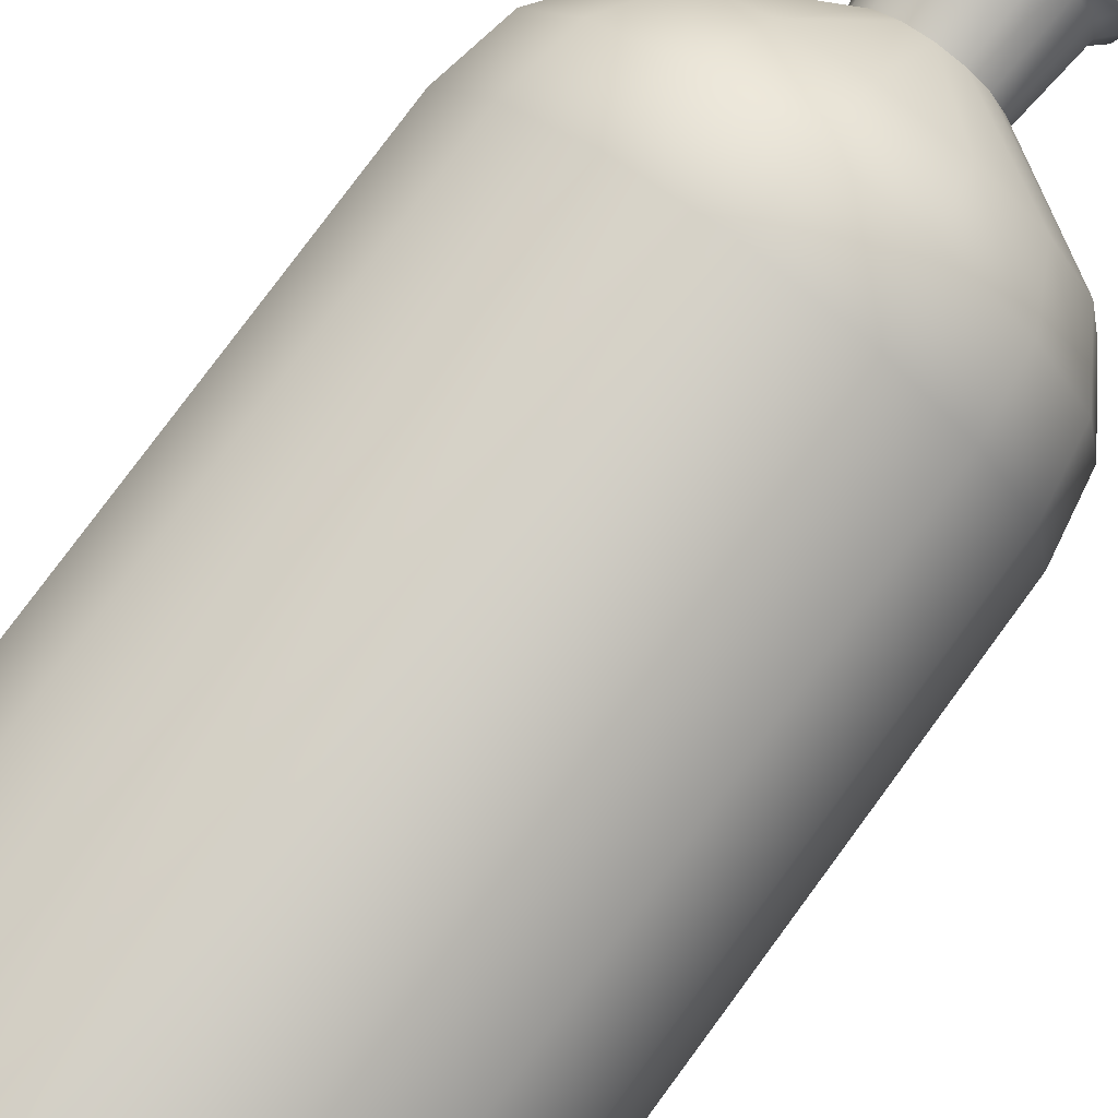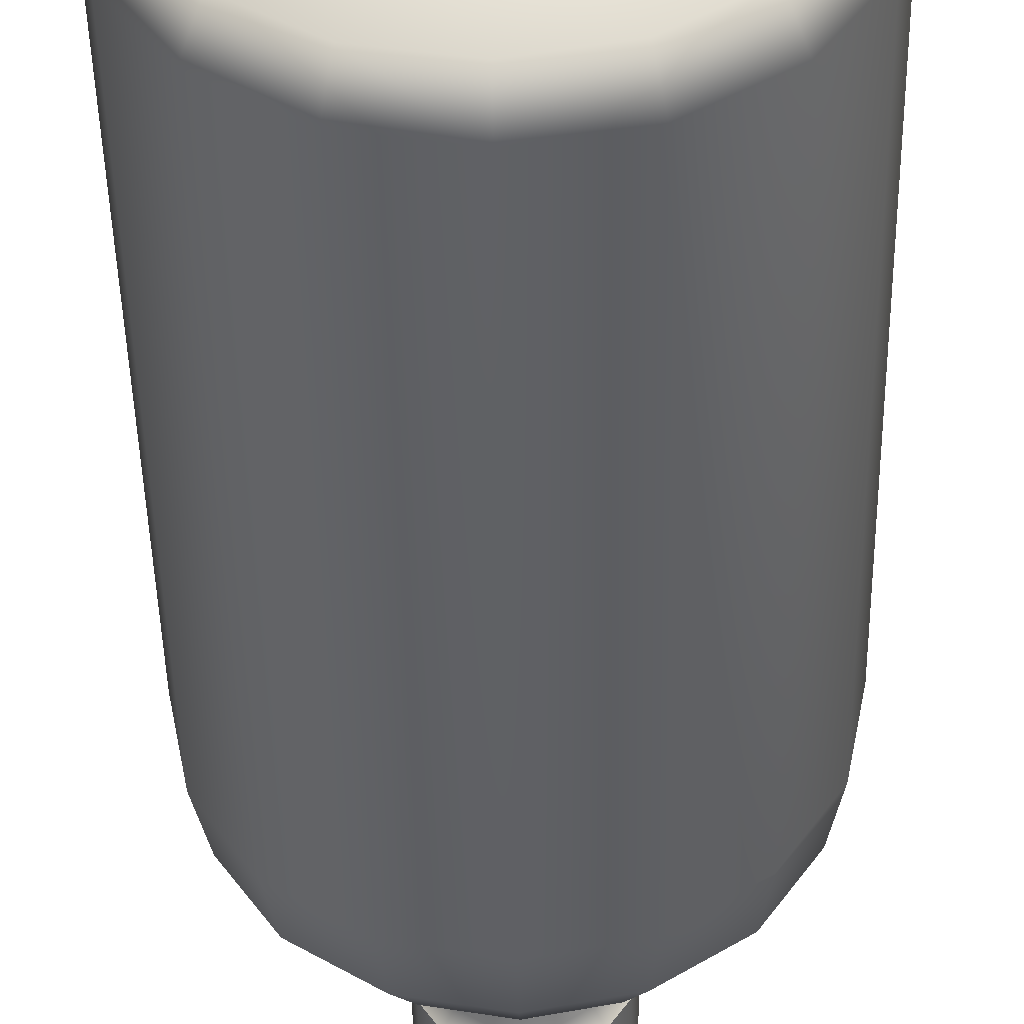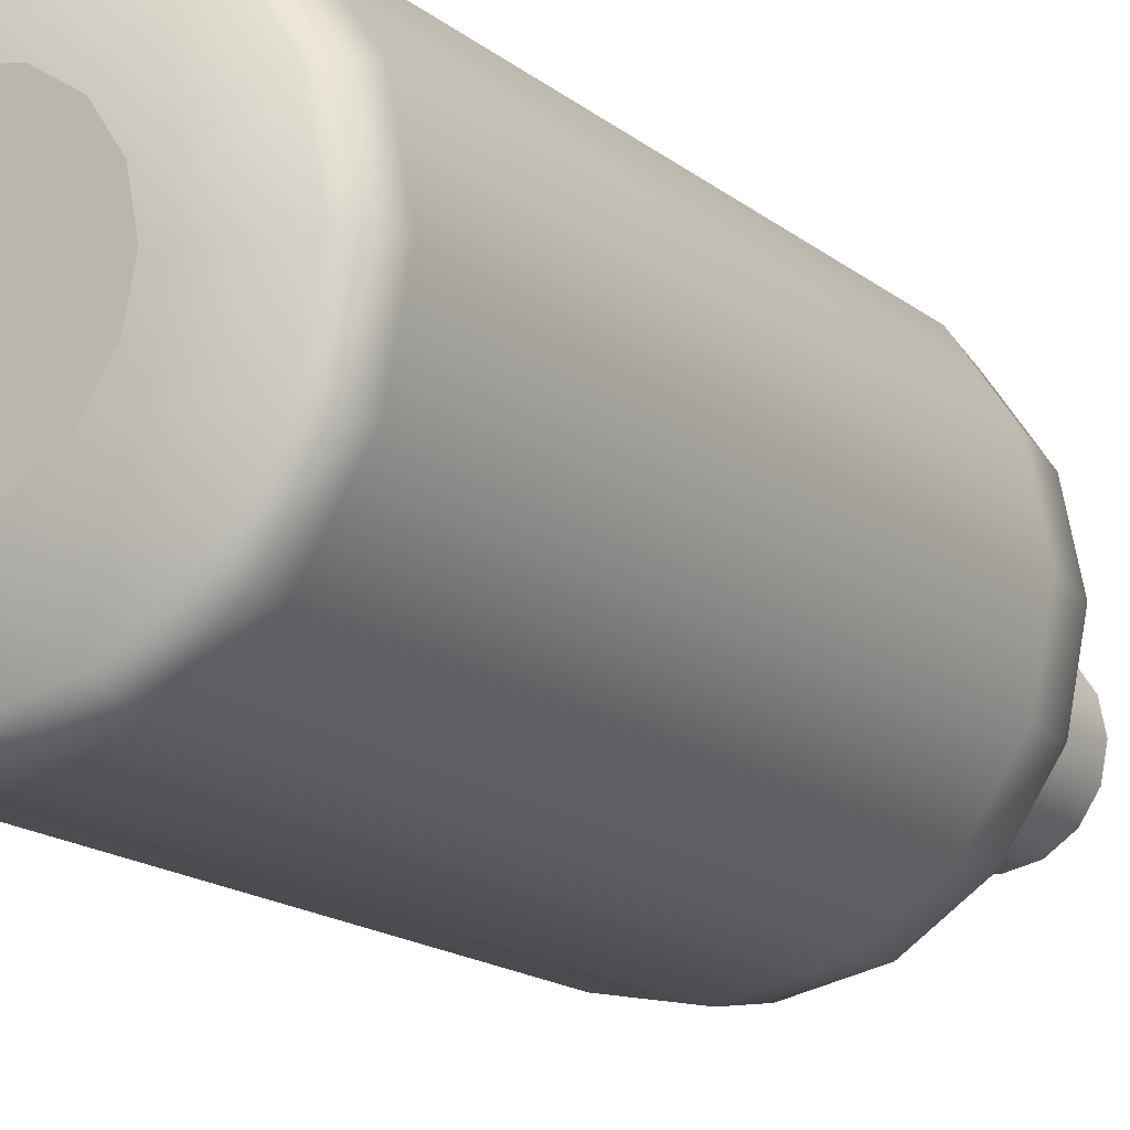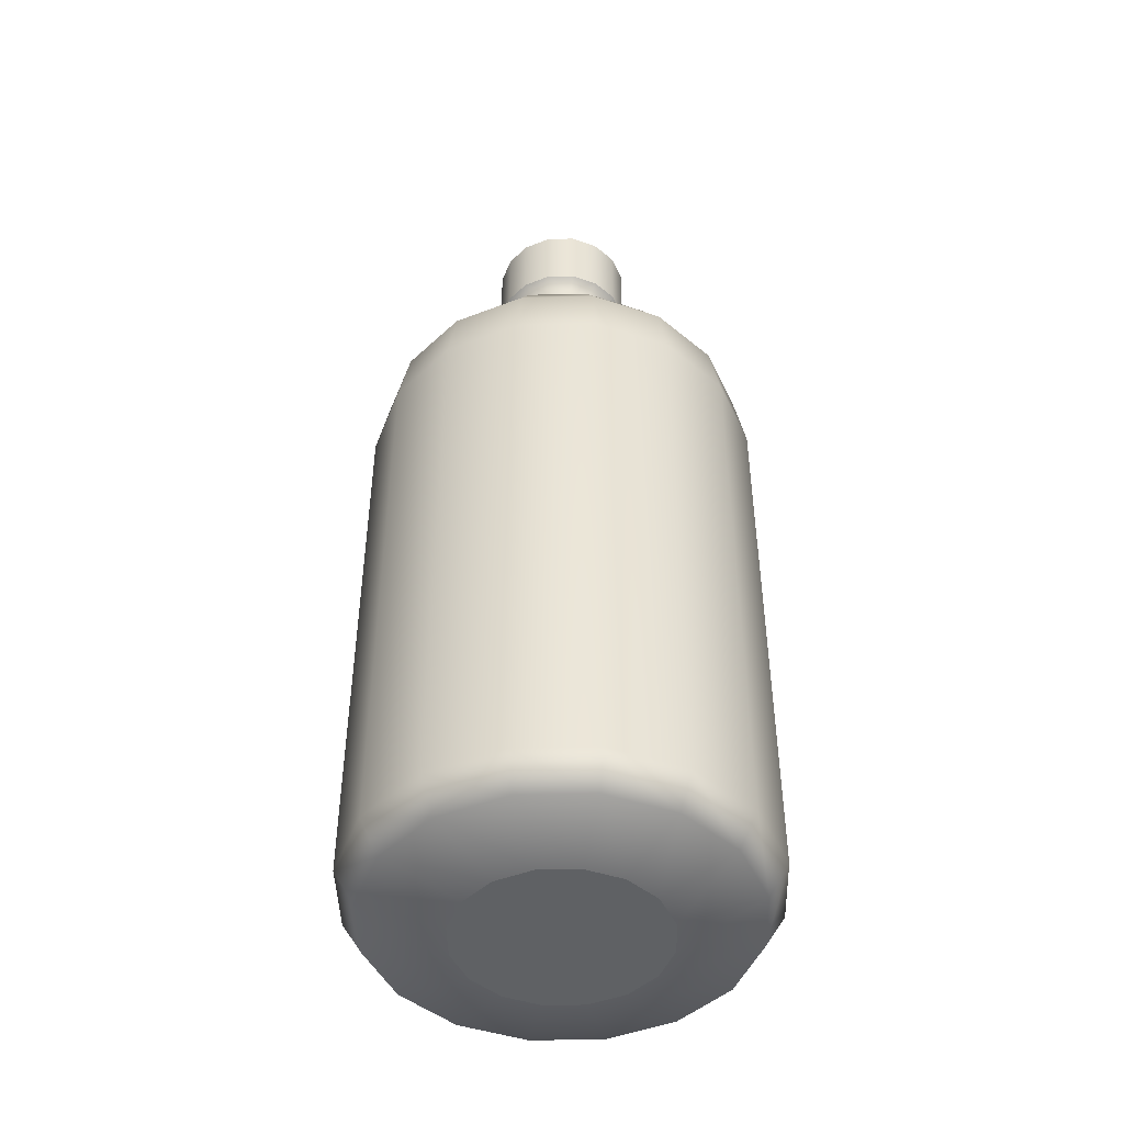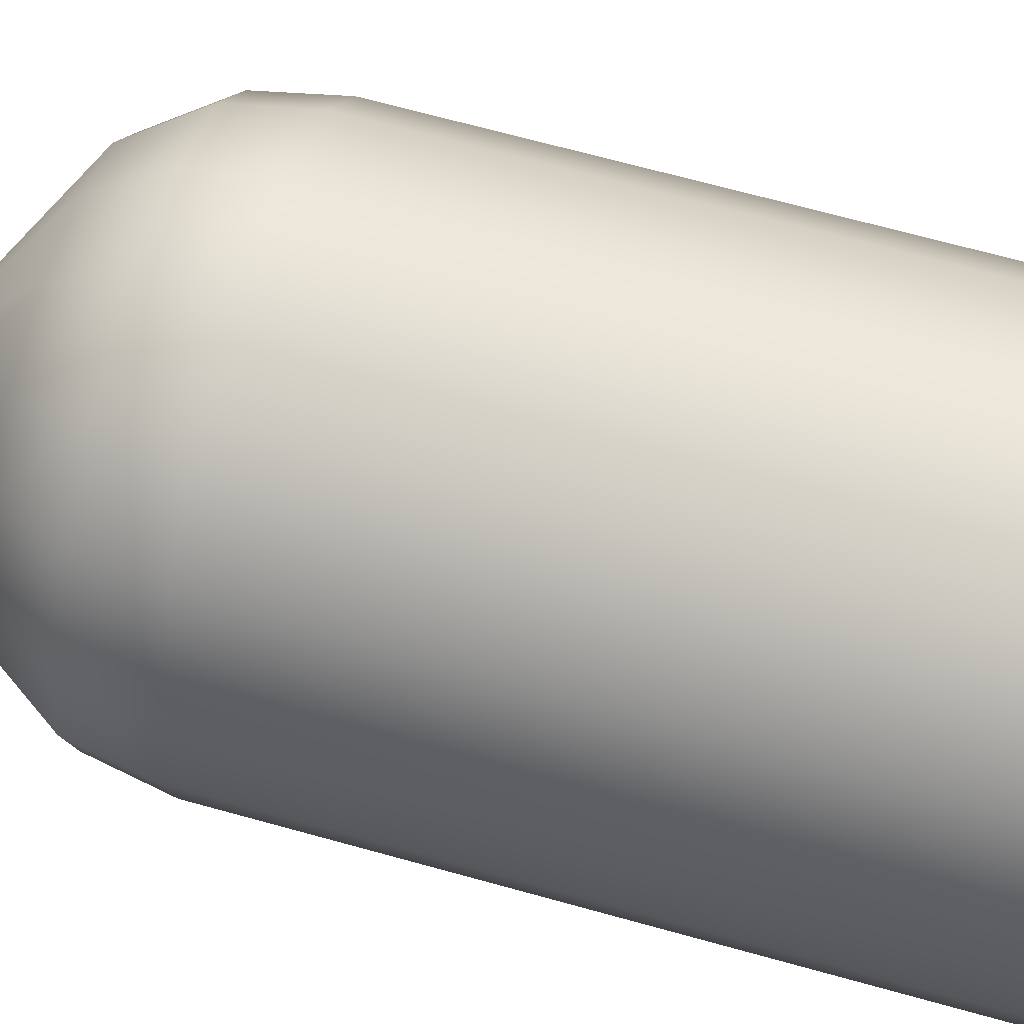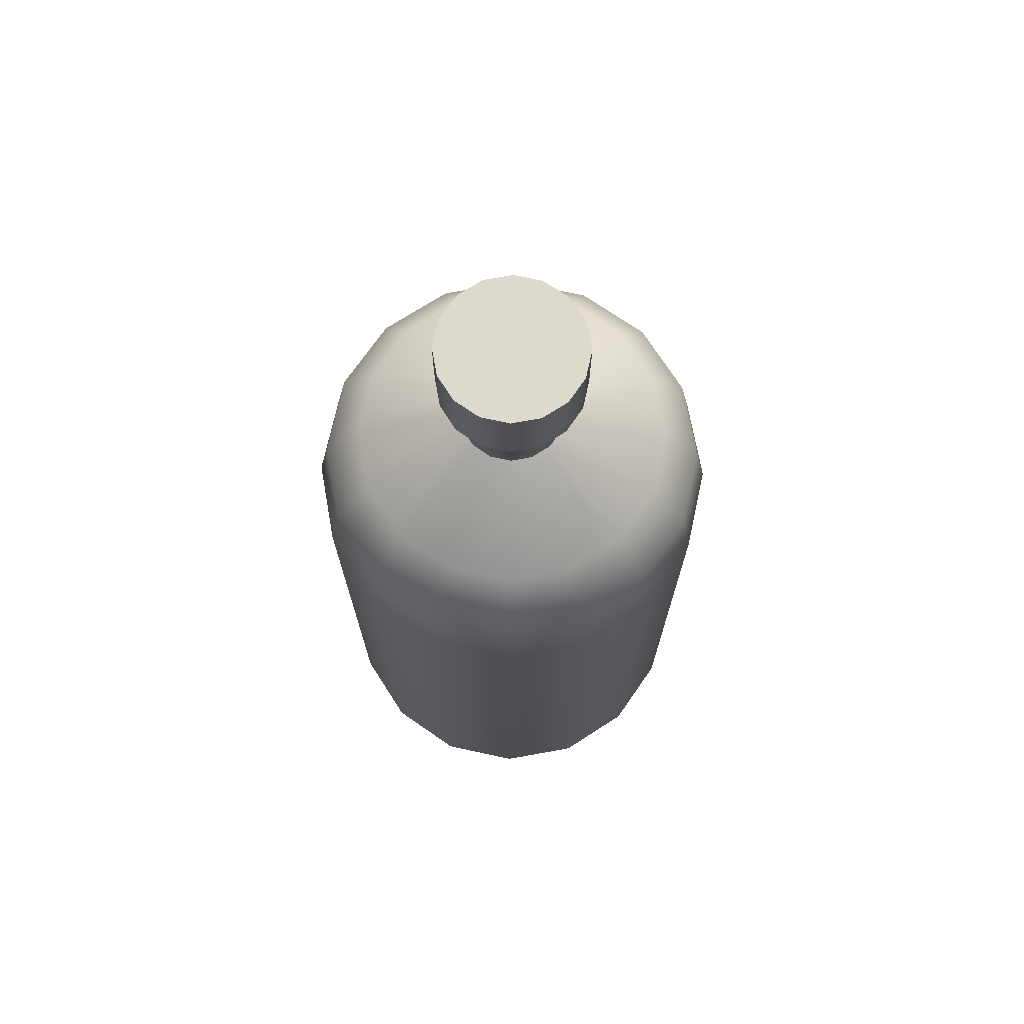
<metadata>
{"format":"obj","ext":"obj","renderer":"f3d","projection":"perspective","resolution":1024,"background":"white","views":[{"elev":79.9,"azim":36.5,"up":"+Z"},{"elev":-45.6,"azim":1.1,"up":"+Z"},{"elev":-16.5,"azim":32.9,"up":"+Z"},{"elev":-45.9,"azim":-32.2,"up":"+Y"},{"elev":68.7,"azim":-74.5,"up":"+Z"},{"elev":71.9,"azim":-66.5,"up":"+Y"}]}
</metadata>
<code>
g Line003
v 0.1847 0.5798 -0.0037
v 0.1847 0.5345 -0.0037
v 0.188 0.5345 0.0132
v 0.188 0.5798 0.0132
v 0.1919 0.5274 -0.0037
v 0.1947 0.5274 0.0105
v 0.1966 0.4864 -0.0037
v 0.1991 0.4864 0.0087
v 0.1341 0.4473 -0.0037
v 0.1413 0.4473 0.0326
v 0.1116 0.4148 -0.0037
v 0.1205 0.4148 0.0412
v 0.1046 0.3775 -0.0037
v 0.114 0.3775 0.0439
v 0.1042 0.0302 -0.0037
v 0.1137 0.0302 0.044
v 0.1165 0.0097 -0.0037
v 0.1251 0.0097 0.0393
v 0.1665 0.0004 -0.0037
v 0.1712 0.0004 0.0202
v 0.1976 0.5345 0.0276
v 0.1976 0.5798 0.0276
v 0.2027 0.5274 0.0225
v 0.2061 0.4864 0.0191
v 0.1619 0.4473 0.0633
v 0.146 0.4148 0.0792
v 0.141 0.3775 0.0842
v 0.1407 0.0302 0.0845
v 0.1494 0.0097 0.0758
v 0.1847 0.0004 0.0405
v 0.2119 0.5345 0.0372
v 0.2119 0.5798 0.0372
v 0.2147 0.5274 0.0305
v 0.2165 0.4864 0.0261
v 0.1926 0.4473 0.0838
v 0.184 0.4148 0.1046
v 0.1813 0.3775 0.1112
v 0.1812 0.0302 0.1115
v 0.1859 0.0097 0.1001
v 0.205 0.0004 0.054
v 0.2288 0.5345 0.0405
v 0.2288 0.5798 0.0405
v 0.2288 0.5274 0.0333
v 0.2288 0.4864 0.0286
v 0.2288 0.4473 0.0911
v 0.2288 0.4148 0.1136
v 0.2288 0.3775 0.1206
v 0.2288 0.0302 0.121
v 0.2288 0.0097 0.1087
v 0.2288 0.0004 0.0587
v 0.2458 0.5345 0.0372
v 0.2458 0.5798 0.0372
v 0.243 0.5274 0.0305
v 0.2412 0.4864 0.0261
v 0.2651 0.4473 0.0838
v 0.2737 0.4148 0.1046
v 0.2764 0.3775 0.1112
v 0.2765 0.0302 0.1115
v 0.2718 0.0097 0.1001
v 0.2527 0.0004 0.054
v 0.2601 0.5345 0.0276
v 0.2601 0.5798 0.0276
v 0.255 0.5274 0.0225
v 0.2516 0.4864 0.0191
v 0.2958 0.4473 0.0633
v 0.3117 0.4148 0.0792
v 0.3167 0.3775 0.0842
v 0.317 0.0302 0.0845
v 0.3083 0.0097 0.0758
v 0.273 0.0004 0.0405
v 0.2697 0.5345 0.0132
v 0.2697 0.5798 0.0132
v 0.263 0.5274 0.0105
v 0.2586 0.4864 0.0087
v 0.3164 0.4473 0.0326
v 0.3372 0.4148 0.0412
v 0.3437 0.3775 0.0439
v 0.344 0.0302 0.044
v 0.3326 0.0097 0.0393
v 0.2865 0.0004 0.0202
v 0.273 0.5345 -0.0037
v 0.273 0.5798 -0.0037
v 0.2658 0.5274 -0.0037
v 0.2611 0.4864 -0.0037
v 0.3236 0.4473 -0.0037
v 0.3461 0.4148 -0.0037
v 0.3531 0.3775 -0.0037
v 0.3535 0.0302 -0.0037
v 0.3412 0.0097 -0.0037
v 0.2912 0.0004 -0.0037
v 0.2697 0.5345 -0.0206
v 0.2697 0.5798 -0.0206
v 0.263 0.5274 -0.0178
v 0.2586 0.4864 -0.016
v 0.3164 0.4473 -0.0399
v 0.3372 0.4148 -0.0485
v 0.3437 0.3775 -0.0512
v 0.344 0.0302 -0.0514
v 0.3326 0.0097 -0.0466
v 0.2865 0.0004 -0.0275
v 0.2601 0.5345 -0.0349
v 0.2601 0.5798 -0.0349
v 0.255 0.5274 -0.0298
v 0.2516 0.4864 -0.0264
v 0.2958 0.4473 -0.0706
v 0.3117 0.4148 -0.0866
v 0.3167 0.3775 -0.0916
v 0.317 0.0302 -0.0918
v 0.3083 0.0097 -0.0831
v 0.273 0.0004 -0.0478
v 0.2458 0.5345 -0.0445
v 0.2458 0.5798 -0.0445
v 0.243 0.5274 -0.0378
v 0.2412 0.4864 -0.0334
v 0.2651 0.4473 -0.0912
v 0.2737 0.4148 -0.112
v 0.2764 0.3775 -0.1185
v 0.2765 0.0302 -0.1188
v 0.2718 0.0097 -0.1074
v 0.2527 0.0004 -0.0613
v 0.2288 0.5345 -0.0479
v 0.2288 0.5798 -0.0479
v 0.2288 0.5274 -0.0406
v 0.2288 0.4864 -0.0359
v 0.2288 0.4473 -0.0984
v 0.2288 0.4148 -0.1209
v 0.2288 0.3775 -0.128
v 0.2288 0.0302 -0.1283
v 0.2288 0.0097 -0.116
v 0.2288 0.0004 -0.0661
v 0.2119 0.5345 -0.0445
v 0.2119 0.5798 -0.0445
v 0.2147 0.5274 -0.0378
v 0.2165 0.4864 -0.0334
v 0.1926 0.4473 -0.0912
v 0.184 0.4148 -0.112
v 0.1813 0.3775 -0.1185
v 0.1812 0.0302 -0.1188
v 0.1859 0.0097 -0.1074
v 0.205 0.0004 -0.0613
v 0.1976 0.5345 -0.0349
v 0.1976 0.5798 -0.0349
v 0.2027 0.5274 -0.0298
v 0.2061 0.4864 -0.0264
v 0.1619 0.4473 -0.0706
v 0.146 0.4148 -0.0866
v 0.141 0.3775 -0.0916
v 0.1407 0.0302 -0.0918
v 0.1494 0.0097 -0.0831
v 0.1847 0.0004 -0.0478
v 0.188 0.5345 -0.0206
v 0.188 0.5798 -0.0206
v 0.1947 0.5274 -0.0178
v 0.1991 0.4864 -0.016
v 0.1413 0.4473 -0.0399
v 0.1205 0.4148 -0.0485
v 0.114 0.3775 -0.0512
v 0.1137 0.0302 -0.0514
v 0.1251 0.0097 -0.0466
v 0.1712 0.0004 -0.0275
f 1 2 3 4
f 4 3 21 22
f 22 21 31 32
f 32 31 41 42
f 42 41 51 52
f 52 51 61 62
f 62 61 71 72
f 72 71 81 82
f 82 81 91 92
f 92 91 101 102
f 102 101 111 112
f 112 111 121 122
f 122 121 131 132
f 132 131 141 142
f 142 141 151 152
f 152 151 2 1
f 2 5 6 3
f 5 7 8 6
f 3 6 23 21
f 6 8 24 23
f 21 23 33 31
f 23 24 34 33
f 31 33 43 41
f 33 34 44 43
f 41 43 53 51
f 43 44 54 53
f 51 53 63 61
f 53 54 64 63
f 61 63 73 71
f 63 64 74 73
f 71 73 83 81
f 73 74 84 83
f 81 83 93 91
f 83 84 94 93
f 91 93 103 101
f 93 94 104 103
f 101 103 113 111
f 103 104 114 113
f 111 113 123 121
f 113 114 124 123
f 121 123 133 131
f 123 124 134 133
f 131 133 143 141
f 133 134 144 143
f 141 143 153 151
f 143 144 154 153
f 151 153 5 2
f 153 154 7 5
f 7 9 10 8
f 9 11 12 10
f 11 13 14 12
f 13 15 16 14
f 15 17 18 16
f 17 19 20 18
f 8 10 25 24
f 10 12 26 25
f 12 14 27 26
f 14 16 28 27
f 16 18 29 28
f 18 20 30 29
f 24 25 35 34
f 25 26 36 35
f 26 27 37 36
f 27 28 38 37
f 28 29 39 38
f 29 30 40 39
f 34 35 45 44
f 35 36 46 45
f 36 37 47 46
f 37 38 48 47
f 38 39 49 48
f 39 40 50 49
f 44 45 55 54
f 45 46 56 55
f 46 47 57 56
f 47 48 58 57
f 48 49 59 58
f 49 50 60 59
f 54 55 65 64
f 55 56 66 65
f 56 57 67 66
f 57 58 68 67
f 58 59 69 68
f 59 60 70 69
f 64 65 75 74
f 65 66 76 75
f 66 67 77 76
f 67 68 78 77
f 68 69 79 78
f 69 70 80 79
f 74 75 85 84
f 75 76 86 85
f 76 77 87 86
f 77 78 88 87
f 78 79 89 88
f 79 80 90 89
f 84 85 95 94
f 85 86 96 95
f 86 87 97 96
f 87 88 98 97
f 88 89 99 98
f 89 90 100 99
f 94 95 105 104
f 95 96 106 105
f 96 97 107 106
f 97 98 108 107
f 98 99 109 108
f 99 100 110 109
f 104 105 115 114
f 105 106 116 115
f 106 107 117 116
f 107 108 118 117
f 108 109 119 118
f 109 110 120 119
f 114 115 125 124
f 115 116 126 125
f 116 117 127 126
f 117 118 128 127
f 118 119 129 128
f 119 120 130 129
f 124 125 135 134
f 125 126 136 135
f 126 127 137 136
f 127 128 138 137
f 128 129 139 138
f 129 130 140 139
f 134 135 145 144
f 135 136 146 145
f 136 137 147 146
f 137 138 148 147
f 138 139 149 148
f 139 140 150 149
f 144 145 155 154
f 145 146 156 155
f 146 147 157 156
f 147 148 158 157
f 148 149 159 158
f 149 150 160 159
f 154 155 9 7
f 155 156 11 9
f 156 157 13 11
f 157 158 15 13
f 158 159 17 15
f 159 160 19 17
f 19 160 150 140 130 120 110 100 90 80 70 60 50 40 30 20
f 4 22 32 42 52 62 72 82 92 102 112 122 132 142 152 1

</code>
